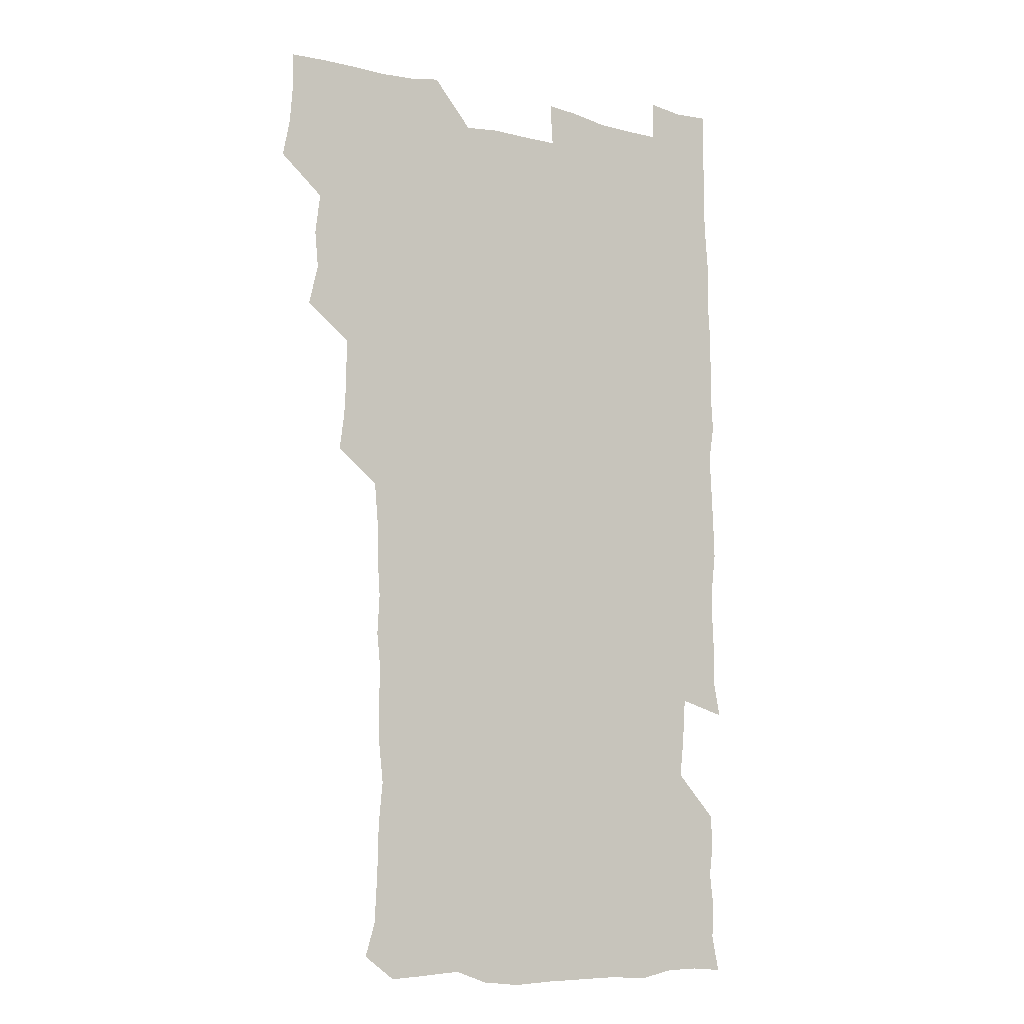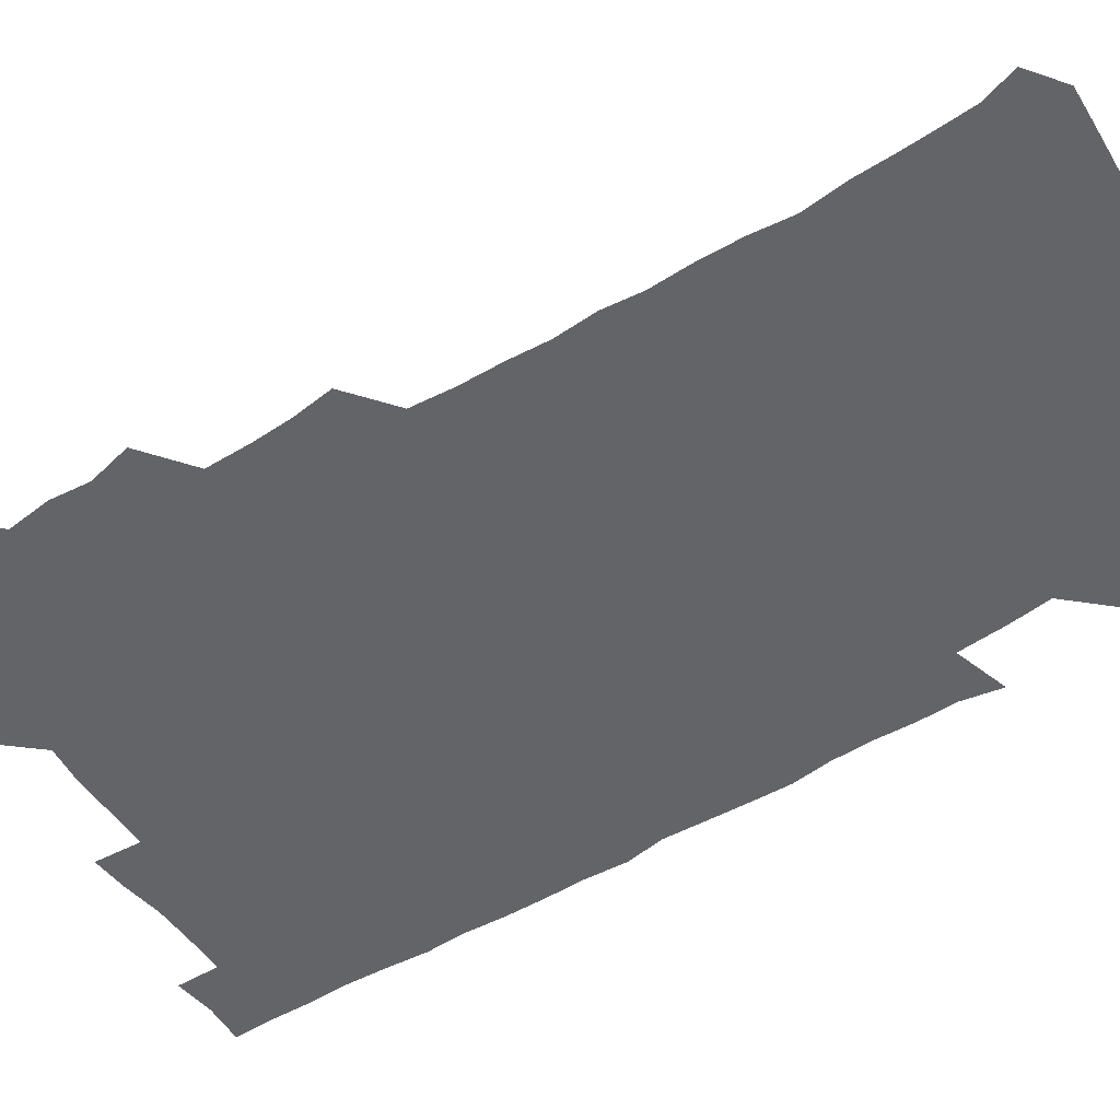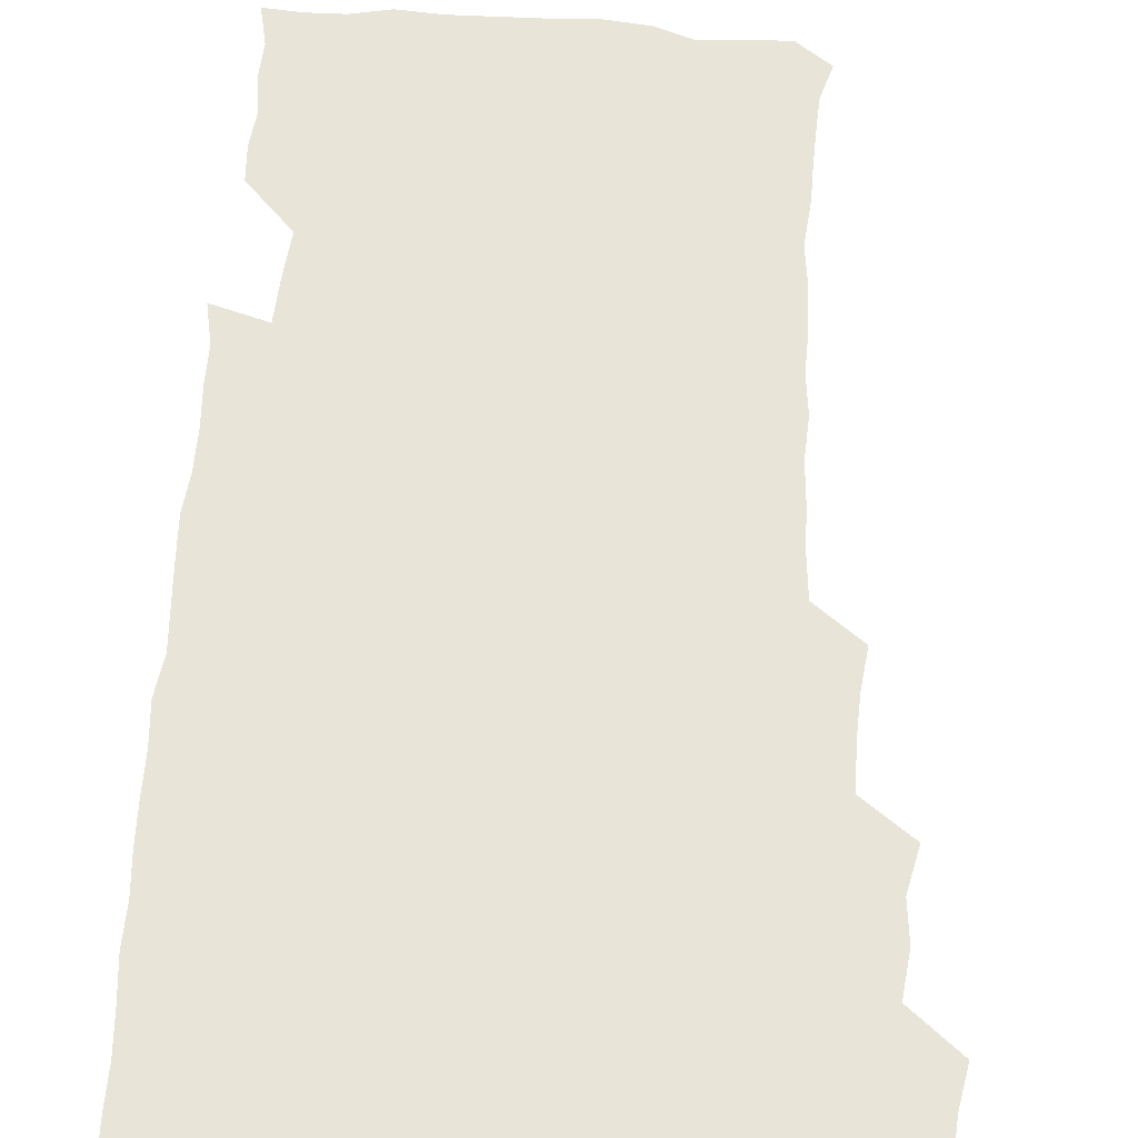
<metadata>
{"format":"obj","ext":"obj","renderer":"f3d","projection":"perspective","resolution":1024,"background":"white","views":[{"elev":-8.9,"azim":-33.5,"up":"+Y"},{"elev":-51.3,"azim":-56.6,"up":"+Z"},{"elev":60.0,"azim":-176.2,"up":"+Z"}]}
</metadata>
<code>
v 477.1 525.3 0
v 480.1 540.3 0
v 481.2 555.3 0
v 480.8 570.5 0
v 490.8 462.3 0
v 494.6 478.7 0
v 493.2 493.5 0
v 495.2 510.1 0
v 495.7 525.4 0
v 497.5 540.3 0
v 496.9 555.2 0
v 495.8 571.1 0
v 506.4 400.8 0
v 508.4 416.1 0
v 509.1 431.8 0
v 509.1 448.5 0
v 510.3 464.8 0
v 511 480.3 0
v 511.3 495.5 0
v 510.5 510.2 0
v 513.2 525.7 0
v 512.5 540.3 0
v 511.9 555.1 0
v 510.8 571.3 0
v 521.6 189.6 0
v 525.7 203.1 0
v 526.4 215.8 0
v 527 229.7 0
v 527.2 243.4 0
v 528.9 261 0
v 527.2 276.2 0
v 526.7 292 0
v 527.2 308.8 0
v 525.6 323.3 0
v 526.5 339.6 0
v 525.5 354.6 0
v 525.2 371.2 0
v 523.8 387.2 0
v 525.5 404.2 0
v 526.7 420.3 0
v 526.4 435.3 0
v 527.3 451.1 0
v 526.6 465.9 0
v 527.8 481.3 0
v 528.1 496.2 0
v 526.9 510.9 0
v 527.6 525.5 0
v 527.2 540.2 0
v 526.6 555.2 0
v 525.8 571.1 0
v 534.6 180 0
v 541 195.6 0
v 541 207.8 0
v 542.1 222 0
v 545.3 239.1 0
v 544.2 253.7 0
v 544.5 268.9 0
v 542.8 282.7 0
v 542.7 298 0
v 543.3 314.3 0
v 543.3 329.8 0
v 543.2 345 0
v 541.8 359.2 0
v 543.1 376 0
v 541.4 390.3 0
v 541.5 405.8 0
v 542.2 421.5 0
v 541.7 436.2 0
v 541.8 451.3 0
v 542.7 466.7 0
v 542 481.2 0
v 542.9 496.3 0
v 543.8 510.9 0
v 543.1 525.1 0
v 541.9 540.3 0
v 540.8 556.4 0
v 540.2 572 0
v 548.9 180.8 0
v 553.7 195.3 0
v 556.8 211 0
v 559.4 227.8 0
v 559.3 242.3 0
v 560.2 258.4 0
v 559.7 272.6 0
v 558.9 286.9 0
v 557.7 300.8 0
v 557.9 316.2 0
v 558.1 331.8 0
v 557.2 346 0
v 558 362.3 0
v 557.8 377.1 0
v 556.6 391.2 0
v 556.7 406.5 0
v 557.1 421.8 0
v 557.5 437.2 0
v 557.7 452.2 0
v 557.5 466.8 0
v 557.7 481.8 0
v 557.8 496.4 0
v 557.9 510.8 0
v 557.4 525.2 0
v 556.8 540 0
v 555.9 554.8 0
v 553.3 574.3 0
v 566.1 182 0
v 569.7 196.7 0
v 573.4 214.8 0
v 574.2 230.1 0
v 573.8 244 0
v 573.7 258.8 0
v 573.3 272.9 0
v 573.1 287.8 0
v 571.9 301.3 0
v 573.2 318.7 0
v 572.7 332.8 0
v 571.7 346.5 0
v 572.8 363.4 0
v 571.5 376.9 0
v 573 393.5 0
v 572.7 408 0
v 572.2 422.2 0
v 572.3 437.3 0
v 572.5 452.3 0
v 571.4 466.4 0
v 572.1 481.6 0
v 572.5 496.4 0
v 572.2 510.9 0
v 571.6 525.7 0
v 571.8 539.6 0
v 570.2 555 0
v 579.9 177 0
v 585.3 198.2 0
v 587.8 214.7 0
v 587.6 229.2 0
v 587.6 243.8 0
v 587.4 258.4 0
v 587.8 274.1 0
v 587.1 287.8 0
v 586.8 302.4 0
v 587.1 318.1 0
v 586.9 332.9 0
v 587.1 348.3 0
v 587.1 363.5 0
v 587.1 378.4 0
v 587.1 393.1 0
v 586.5 406.9 0
v 587.1 422.9 0
v 586.4 436.9 0
v 587 452.3 0
v 586.6 466.9 0
v 586.7 481.5 0
v 587 496.2 0
v 587 510.8 0
v 586.7 525.5 0
v 586.3 540.4 0
v 585.2 556.6 0
v 596.2 175.3 0
v 599.5 195.4 0
v 602.1 216.6 0
v 602.3 230.8 0
v 602.2 245.1 0
v 601.9 258.9 0
v 601.9 273.4 0
v 601.9 289.1 0
v 602 304.5 0
v 601.6 318.4 0
v 601.9 334.1 0
v 601.8 349.1 0
v 601.7 363.8 0
v 601.6 378.4 0
v 601.6 393.2 0
v 601.6 408.1 0
v 601.6 423.1 0
v 601.9 438.3 0
v 601.6 452.5 0
v 601.7 467.3 0
v 601.7 481.8 0
v 601.4 496.3 0
v 601.7 510.9 0
v 601.6 525.6 0
v 601.2 540.9 0
v 601 556.4 0
v 613.3 176.1 0
v 615.4 195.9 0
v 616.1 215.5 0
v 616.2 230.1 0
v 616.2 244.9 0
v 616 257.5 0
v 616.4 274.9 0
v 616.2 288.5 0
v 616.1 303.6 0
v 616.1 318.8 0
v 616.3 335 0
v 616.2 349 0
v 616.1 363.5 0
v 616 377.7 0
v 616 392.9 0
v 616 407.1 0
v 616.1 422.8 0
v 616.1 437.8 0
v 616.1 452.3 0
v 616.1 467.2 0
v 616.1 481.8 0
v 616.4 496.4 0
v 616.3 511 0
v 616.5 525.4 0
v 616.5 540.1 0
v 616.5 556.6 0
v 615.4 574.3 0
v 630.7 176.4 0
v 630.8 197.3 0
v 630.5 214.8 0
v 630.4 230.1 0
v 630.4 244.2 0
v 630.6 260 0
v 630.6 274.8 0
v 630.6 288.9 0
v 630.6 303.2 0
v 630.6 317.4 0
v 630.4 334.2 0
v 630.4 349.2 0
v 630.4 363.6 0
v 630.5 379 0
v 630.5 393 0
v 630.5 407.9 0
v 630.6 422.5 0
v 630.5 437.9 0
v 630.7 452.1 0
v 630.5 467.5 0
v 630.6 481.6 0
v 630.7 496.4 0
v 631 511 0
v 631.2 525.6 0
v 631.1 540.6 0
v 631.1 555.4 0
v 628.9 573.4 0
v 647.9 176.7 0
v 645.8 197.7 0
v 644.9 214.6 0
v 644.8 229 0
v 644.5 244.5 0
v 645 258.7 0
v 644.7 274.4 0
v 644.7 289.4 0
v 645 303 0
v 644.7 320.2 0
v 644.7 334.4 0
v 644.7 349 0
v 644.9 363.4 0
v 644.8 378.4 0
v 644.8 393.1 0
v 644.7 408.2 0
v 645.3 422 0
v 644.8 437.7 0
v 645.2 452.2 0
v 644.8 467.4 0
v 644.9 481.9 0
v 645.5 496.4 0
v 645.6 511 0
v 645.9 525.5 0
v 646.3 539.8 0
v 645.8 555.1 0
v 644.7 571.1 0
v 664.5 175.6 0
v 660.8 196.8 0
v 659.2 214.1 0
v 659 228.6 0
v 659.8 241.8 0
v 658.7 258.6 0
v 659 273.2 0
v 659.2 288.3 0
v 659.2 303.9 0
v 659.3 318.7 0
v 659.2 333.5 0
v 659.3 348.1 0
v 659.1 363.4 0
v 659 378.3 0
v 659.2 393 0
v 659.2 407.8 0
v 659.3 422.5 0
v 660.9 436.3 0
v 659.8 452.3 0
v 660.4 466.6 0
v 659.9 481.7 0
v 659.8 496.5 0
v 659.5 511 0
v 660.9 525.5 0
v 660.6 540.2 0
v 660.7 555 0
v 660.1 570.7 0
v 679.4 178.6 0
v 676.8 194.3 0
v 674 212.4 0
v 673.8 227 0
v 673.2 242.4 0
v 673.1 256.4 0
v 673.1 271.1 0
v 673.7 286.9 0
v 674.6 302.1 0
v 673.6 317.7 0
v 675 331.1 0
v 673.8 347.4 0
v 674 362.1 0
v 674 377.1 0
v 674.8 391.5 0
v 674.1 407 0
v 673.8 422.2 0
v 674.6 436.8 0
v 674 452.1 0
v 674.5 466.6 0
v 674.1 481.7 0
v 674.2 496.3 0
v 676.5 511 0
v 675.9 525.7 0
v 675.4 540.6 0
v 675.5 555.3 0
v 675.6 570.9 0
v 675.5 587.1 0
v 693.9 178.9 0
v 690.1 195.7 0
v 688.8 210.6 0
v 689 224.4 0
v 687.7 240.1 0
v 686.5 254.5 0
v 687.2 266.4 0
v 689 282.5 0
v 690.2 300.7 0
v 688.8 315.8 0
v 688.6 330.7 0
v 688.5 345.7 0
v 688.9 360.5 0
v 689 375.5 0
v 690 389.9 0
v 689.5 405.4 0
v 689.4 420.6 0
v 690.1 435.5 0
v 689.5 450.9 0
v 689.2 465.9 0
v 690.6 480.4 0
v 689.8 495.7 0
v 691.3 510.4 0
v 690.4 525.9 0
v 690.4 540.7 0
v 690 555.2 0
v 690.5 570.2 0
v 690.8 585.3 0
v 707.7 177.7 0
v 704.6 192.9 0
v 705.5 205.8 0
v 703.7 221 0
v 705.3 234.1 0
v 704.7 247.6 0
v 710.7 294.7 0
v 707.8 309.8 0
v 708.1 324.3 0
v 707.3 339.8 0
v 707.6 355.2 0
v 709.3 369.9 0
v 708.8 385.1 0
v 708 400.8 0
v 707.2 416.9 0
v 709.5 431.6 0
v 708.5 447.3 0
v 708.7 462.8 0
v 708.4 478.1 0
v 707.4 493.8 0
v 708 508.7 0
v 706.7 524.6 0
v 705.9 540.4 0
v 706.2 555.7 0
v 705.8 570.6 0
v 706.3 586.2 0
f 8 9 1
f 1 9 2
f 9 10 2
f 2 10 3
f 10 11 3
f 3 11 4
f 11 12 4
f 16 17 5
f 5 17 6
f 17 18 6
f 6 18 7
f 18 19 7
f 7 19 8
f 19 20 8
f 8 20 9
f 20 21 9
f 9 21 10
f 21 22 10
f 10 22 11
f 22 23 11
f 11 23 12
f 23 24 12
f 38 39 13
f 13 39 14
f 39 40 14
f 14 40 15
f 40 41 15
f 15 41 16
f 41 42 16
f 16 42 17
f 42 43 17
f 17 43 18
f 43 44 18
f 18 44 19
f 44 45 19
f 19 45 20
f 45 46 20
f 20 46 21
f 46 47 21
f 21 47 22
f 47 48 22
f 22 48 23
f 48 49 23
f 23 49 24
f 49 50 24
f 51 52 25
f 25 52 26
f 52 53 26
f 26 53 27
f 53 54 27
f 27 54 28
f 54 55 28
f 28 55 29
f 55 56 29
f 29 56 30
f 56 57 30
f 30 57 31
f 57 58 31
f 31 58 32
f 58 59 32
f 32 59 33
f 59 60 33
f 33 60 34
f 60 61 34
f 34 61 35
f 61 62 35
f 35 62 36
f 62 63 36
f 36 63 37
f 63 64 37
f 37 64 38
f 64 65 38
f 38 65 39
f 65 66 39
f 39 66 40
f 66 67 40
f 40 67 41
f 67 68 41
f 41 68 42
f 68 69 42
f 42 69 43
f 69 70 43
f 43 70 44
f 70 71 44
f 44 71 45
f 71 72 45
f 45 72 46
f 72 73 46
f 46 73 47
f 73 74 47
f 47 74 48
f 74 75 48
f 48 75 49
f 75 76 49
f 49 76 50
f 76 77 50
f 51 78 52
f 78 79 52
f 52 79 53
f 79 80 53
f 53 80 54
f 80 81 54
f 54 81 55
f 81 82 55
f 55 82 56
f 82 83 56
f 56 83 57
f 83 84 57
f 57 84 58
f 84 85 58
f 58 85 59
f 85 86 59
f 59 86 60
f 86 87 60
f 60 87 61
f 87 88 61
f 61 88 62
f 88 89 62
f 62 89 63
f 89 90 63
f 63 90 64
f 90 91 64
f 64 91 65
f 91 92 65
f 65 92 66
f 92 93 66
f 66 93 67
f 93 94 67
f 67 94 68
f 94 95 68
f 68 95 69
f 95 96 69
f 69 96 70
f 96 97 70
f 70 97 71
f 97 98 71
f 71 98 72
f 98 99 72
f 72 99 73
f 99 100 73
f 73 100 74
f 100 101 74
f 74 101 75
f 101 102 75
f 75 102 76
f 102 103 76
f 76 103 77
f 103 104 77
f 78 105 79
f 105 106 79
f 79 106 80
f 106 107 80
f 80 107 81
f 107 108 81
f 81 108 82
f 108 109 82
f 82 109 83
f 109 110 83
f 83 110 84
f 110 111 84
f 84 111 85
f 111 112 85
f 85 112 86
f 112 113 86
f 86 113 87
f 113 114 87
f 87 114 88
f 114 115 88
f 88 115 89
f 115 116 89
f 89 116 90
f 116 117 90
f 90 117 91
f 117 118 91
f 91 118 92
f 118 119 92
f 92 119 93
f 119 120 93
f 93 120 94
f 120 121 94
f 94 121 95
f 121 122 95
f 95 122 96
f 122 123 96
f 96 123 97
f 123 124 97
f 97 124 98
f 124 125 98
f 98 125 99
f 125 126 99
f 99 126 100
f 126 127 100
f 100 127 101
f 127 128 101
f 101 128 102
f 128 129 102
f 102 129 103
f 129 130 103
f 103 130 104
f 105 131 106
f 131 132 106
f 106 132 107
f 132 133 107
f 107 133 108
f 133 134 108
f 108 134 109
f 134 135 109
f 109 135 110
f 135 136 110
f 110 136 111
f 136 137 111
f 111 137 112
f 137 138 112
f 112 138 113
f 138 139 113
f 113 139 114
f 139 140 114
f 114 140 115
f 140 141 115
f 115 141 116
f 141 142 116
f 116 142 117
f 142 143 117
f 117 143 118
f 143 144 118
f 118 144 119
f 144 145 119
f 119 145 120
f 145 146 120
f 120 146 121
f 146 147 121
f 121 147 122
f 147 148 122
f 122 148 123
f 148 149 123
f 123 149 124
f 149 150 124
f 124 150 125
f 150 151 125
f 125 151 126
f 151 152 126
f 126 152 127
f 152 153 127
f 127 153 128
f 153 154 128
f 128 154 129
f 154 155 129
f 129 155 130
f 155 156 130
f 131 157 132
f 157 158 132
f 132 158 133
f 158 159 133
f 133 159 134
f 159 160 134
f 134 160 135
f 160 161 135
f 135 161 136
f 161 162 136
f 136 162 137
f 162 163 137
f 137 163 138
f 163 164 138
f 138 164 139
f 164 165 139
f 139 165 140
f 165 166 140
f 140 166 141
f 166 167 141
f 141 167 142
f 167 168 142
f 142 168 143
f 168 169 143
f 143 169 144
f 169 170 144
f 144 170 145
f 170 171 145
f 145 171 146
f 171 172 146
f 146 172 147
f 172 173 147
f 147 173 148
f 173 174 148
f 148 174 149
f 174 175 149
f 149 175 150
f 175 176 150
f 150 176 151
f 176 177 151
f 151 177 152
f 177 178 152
f 152 178 153
f 178 179 153
f 153 179 154
f 179 180 154
f 154 180 155
f 180 181 155
f 155 181 156
f 181 182 156
f 157 183 158
f 183 184 158
f 158 184 159
f 184 185 159
f 159 185 160
f 185 186 160
f 160 186 161
f 186 187 161
f 161 187 162
f 187 188 162
f 162 188 163
f 188 189 163
f 163 189 164
f 189 190 164
f 164 190 165
f 190 191 165
f 165 191 166
f 191 192 166
f 166 192 167
f 192 193 167
f 167 193 168
f 193 194 168
f 168 194 169
f 194 195 169
f 169 195 170
f 195 196 170
f 170 196 171
f 196 197 171
f 171 197 172
f 197 198 172
f 172 198 173
f 198 199 173
f 173 199 174
f 199 200 174
f 174 200 175
f 200 201 175
f 175 201 176
f 201 202 176
f 176 202 177
f 202 203 177
f 177 203 178
f 203 204 178
f 178 204 179
f 204 205 179
f 179 205 180
f 205 206 180
f 180 206 181
f 206 207 181
f 181 207 182
f 207 208 182
f 183 210 184
f 210 211 184
f 184 211 185
f 211 212 185
f 185 212 186
f 212 213 186
f 186 213 187
f 213 214 187
f 187 214 188
f 214 215 188
f 188 215 189
f 215 216 189
f 189 216 190
f 216 217 190
f 190 217 191
f 217 218 191
f 191 218 192
f 218 219 192
f 192 219 193
f 219 220 193
f 193 220 194
f 220 221 194
f 194 221 195
f 221 222 195
f 195 222 196
f 222 223 196
f 196 223 197
f 223 224 197
f 197 224 198
f 224 225 198
f 198 225 199
f 225 226 199
f 199 226 200
f 226 227 200
f 200 227 201
f 227 228 201
f 201 228 202
f 228 229 202
f 202 229 203
f 229 230 203
f 203 230 204
f 230 231 204
f 204 231 205
f 231 232 205
f 205 232 206
f 232 233 206
f 206 233 207
f 233 234 207
f 207 234 208
f 234 235 208
f 208 235 209
f 235 236 209
f 210 237 211
f 237 238 211
f 211 238 212
f 238 239 212
f 212 239 213
f 239 240 213
f 213 240 214
f 240 241 214
f 214 241 215
f 241 242 215
f 215 242 216
f 242 243 216
f 216 243 217
f 243 244 217
f 217 244 218
f 244 245 218
f 218 245 219
f 245 246 219
f 219 246 220
f 246 247 220
f 220 247 221
f 247 248 221
f 221 248 222
f 248 249 222
f 222 249 223
f 249 250 223
f 223 250 224
f 250 251 224
f 224 251 225
f 251 252 225
f 225 252 226
f 252 253 226
f 226 253 227
f 253 254 227
f 227 254 228
f 254 255 228
f 228 255 229
f 255 256 229
f 229 256 230
f 256 257 230
f 230 257 231
f 257 258 231
f 231 258 232
f 258 259 232
f 232 259 233
f 259 260 233
f 233 260 234
f 260 261 234
f 234 261 235
f 261 262 235
f 235 262 236
f 262 263 236
f 237 264 238
f 264 265 238
f 238 265 239
f 265 266 239
f 239 266 240
f 266 267 240
f 240 267 241
f 267 268 241
f 241 268 242
f 268 269 242
f 242 269 243
f 269 270 243
f 243 270 244
f 270 271 244
f 244 271 245
f 271 272 245
f 245 272 246
f 272 273 246
f 246 273 247
f 273 274 247
f 247 274 248
f 274 275 248
f 248 275 249
f 275 276 249
f 249 276 250
f 276 277 250
f 250 277 251
f 277 278 251
f 251 278 252
f 278 279 252
f 252 279 253
f 279 280 253
f 253 280 254
f 280 281 254
f 254 281 255
f 281 282 255
f 255 282 256
f 282 283 256
f 256 283 257
f 283 284 257
f 257 284 258
f 284 285 258
f 258 285 259
f 285 286 259
f 259 286 260
f 286 287 260
f 260 287 261
f 287 288 261
f 261 288 262
f 288 289 262
f 262 289 263
f 289 290 263
f 264 291 265
f 291 292 265
f 265 292 266
f 292 293 266
f 266 293 267
f 293 294 267
f 267 294 268
f 294 295 268
f 268 295 269
f 295 296 269
f 269 296 270
f 296 297 270
f 270 297 271
f 297 298 271
f 271 298 272
f 298 299 272
f 272 299 273
f 299 300 273
f 273 300 274
f 300 301 274
f 274 301 275
f 301 302 275
f 275 302 276
f 302 303 276
f 276 303 277
f 303 304 277
f 277 304 278
f 304 305 278
f 278 305 279
f 305 306 279
f 279 306 280
f 306 307 280
f 280 307 281
f 307 308 281
f 281 308 282
f 308 309 282
f 282 309 283
f 309 310 283
f 283 310 284
f 310 311 284
f 284 311 285
f 311 312 285
f 285 312 286
f 312 313 286
f 286 313 287
f 313 314 287
f 287 314 288
f 314 315 288
f 288 315 289
f 315 316 289
f 289 316 290
f 316 317 290
f 291 319 292
f 319 320 292
f 292 320 293
f 320 321 293
f 293 321 294
f 321 322 294
f 294 322 295
f 322 323 295
f 295 323 296
f 323 324 296
f 296 324 297
f 324 325 297
f 297 325 298
f 325 326 298
f 298 326 299
f 326 327 299
f 299 327 300
f 327 328 300
f 300 328 301
f 328 329 301
f 301 329 302
f 329 330 302
f 302 330 303
f 330 331 303
f 303 331 304
f 331 332 304
f 304 332 305
f 332 333 305
f 305 333 306
f 333 334 306
f 306 334 307
f 334 335 307
f 307 335 308
f 335 336 308
f 308 336 309
f 336 337 309
f 309 337 310
f 337 338 310
f 310 338 311
f 338 339 311
f 311 339 312
f 339 340 312
f 312 340 313
f 340 341 313
f 313 341 314
f 341 342 314
f 314 342 315
f 342 343 315
f 315 343 316
f 343 344 316
f 316 344 317
f 344 345 317
f 317 345 318
f 345 346 318
f 319 347 320
f 347 348 320
f 320 348 321
f 348 349 321
f 321 349 322
f 349 350 322
f 322 350 323
f 350 351 323
f 323 351 324
f 351 352 324
f 324 352 325
f 327 353 328
f 353 354 328
f 328 354 329
f 354 355 329
f 329 355 330
f 355 356 330
f 330 356 331
f 356 357 331
f 331 357 332
f 357 358 332
f 332 358 333
f 358 359 333
f 333 359 334
f 359 360 334
f 334 360 335
f 360 361 335
f 335 361 336
f 361 362 336
f 336 362 337
f 362 363 337
f 337 363 338
f 363 364 338
f 338 364 339
f 364 365 339
f 339 365 340
f 365 366 340
f 340 366 341
f 366 367 341
f 341 367 342
f 367 368 342
f 342 368 343
f 368 369 343
f 343 369 344
f 369 370 344
f 344 370 345
f 370 371 345
f 345 371 346
f 371 372 346

</code>
